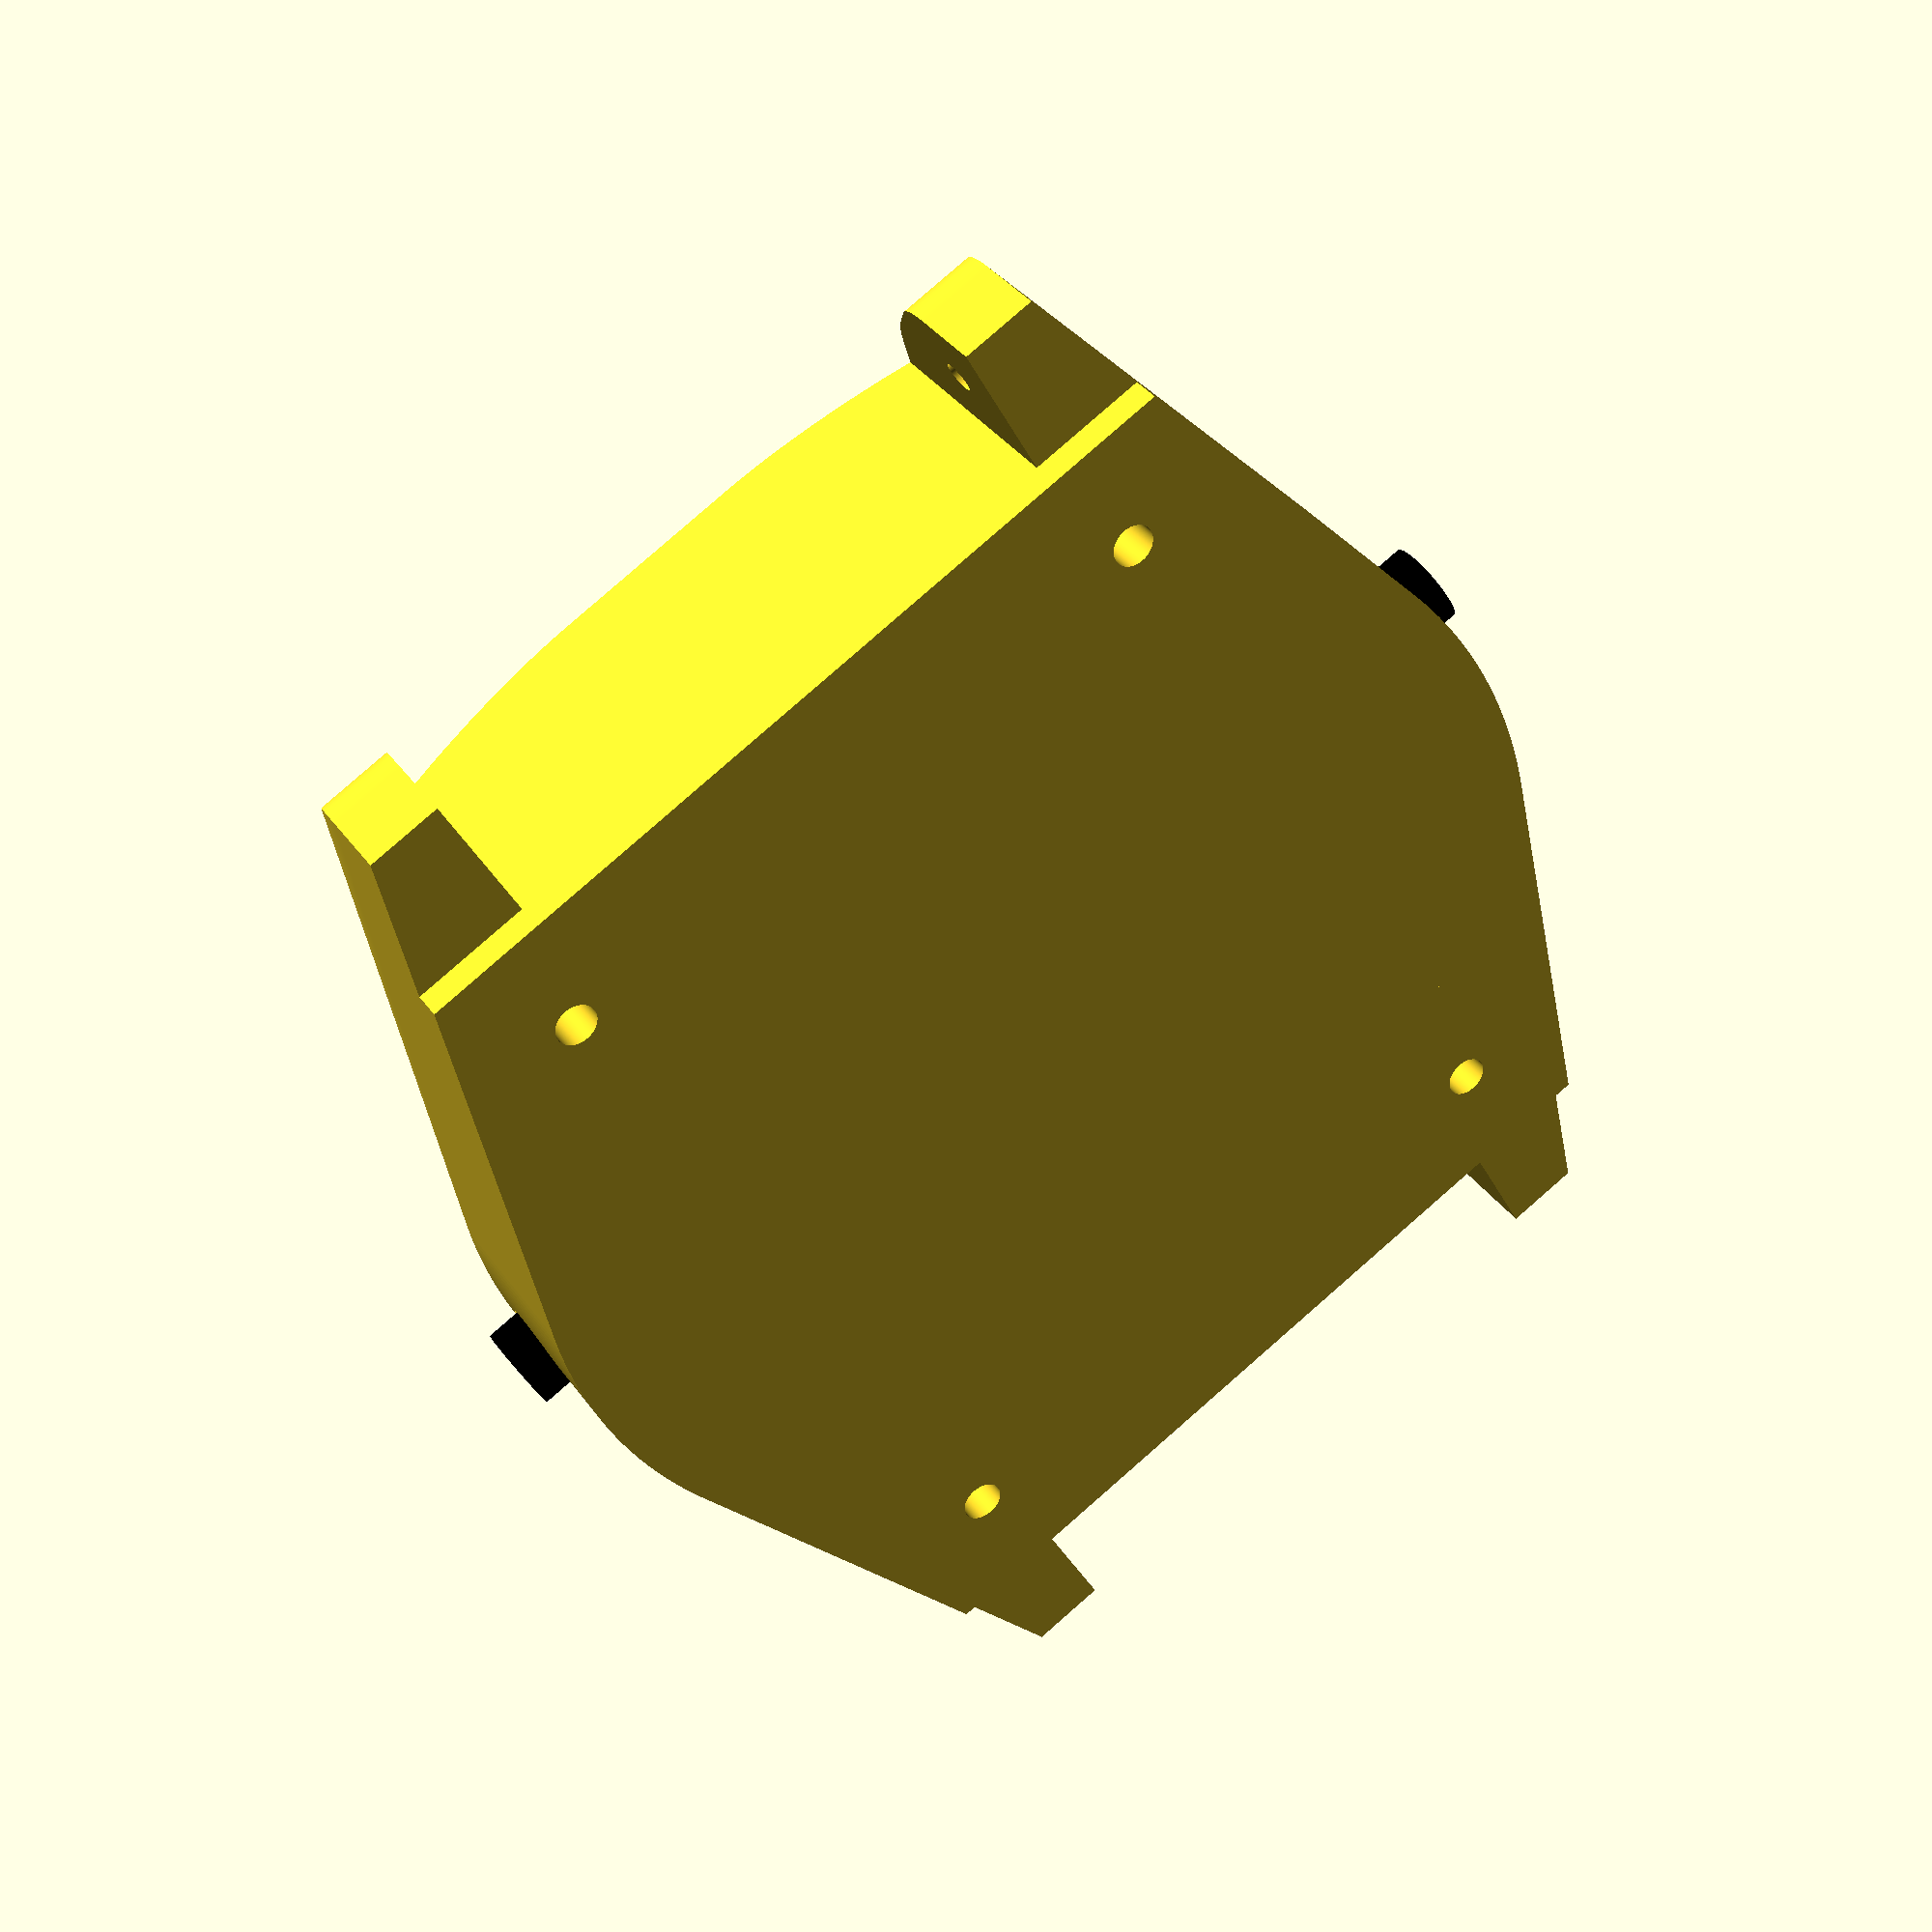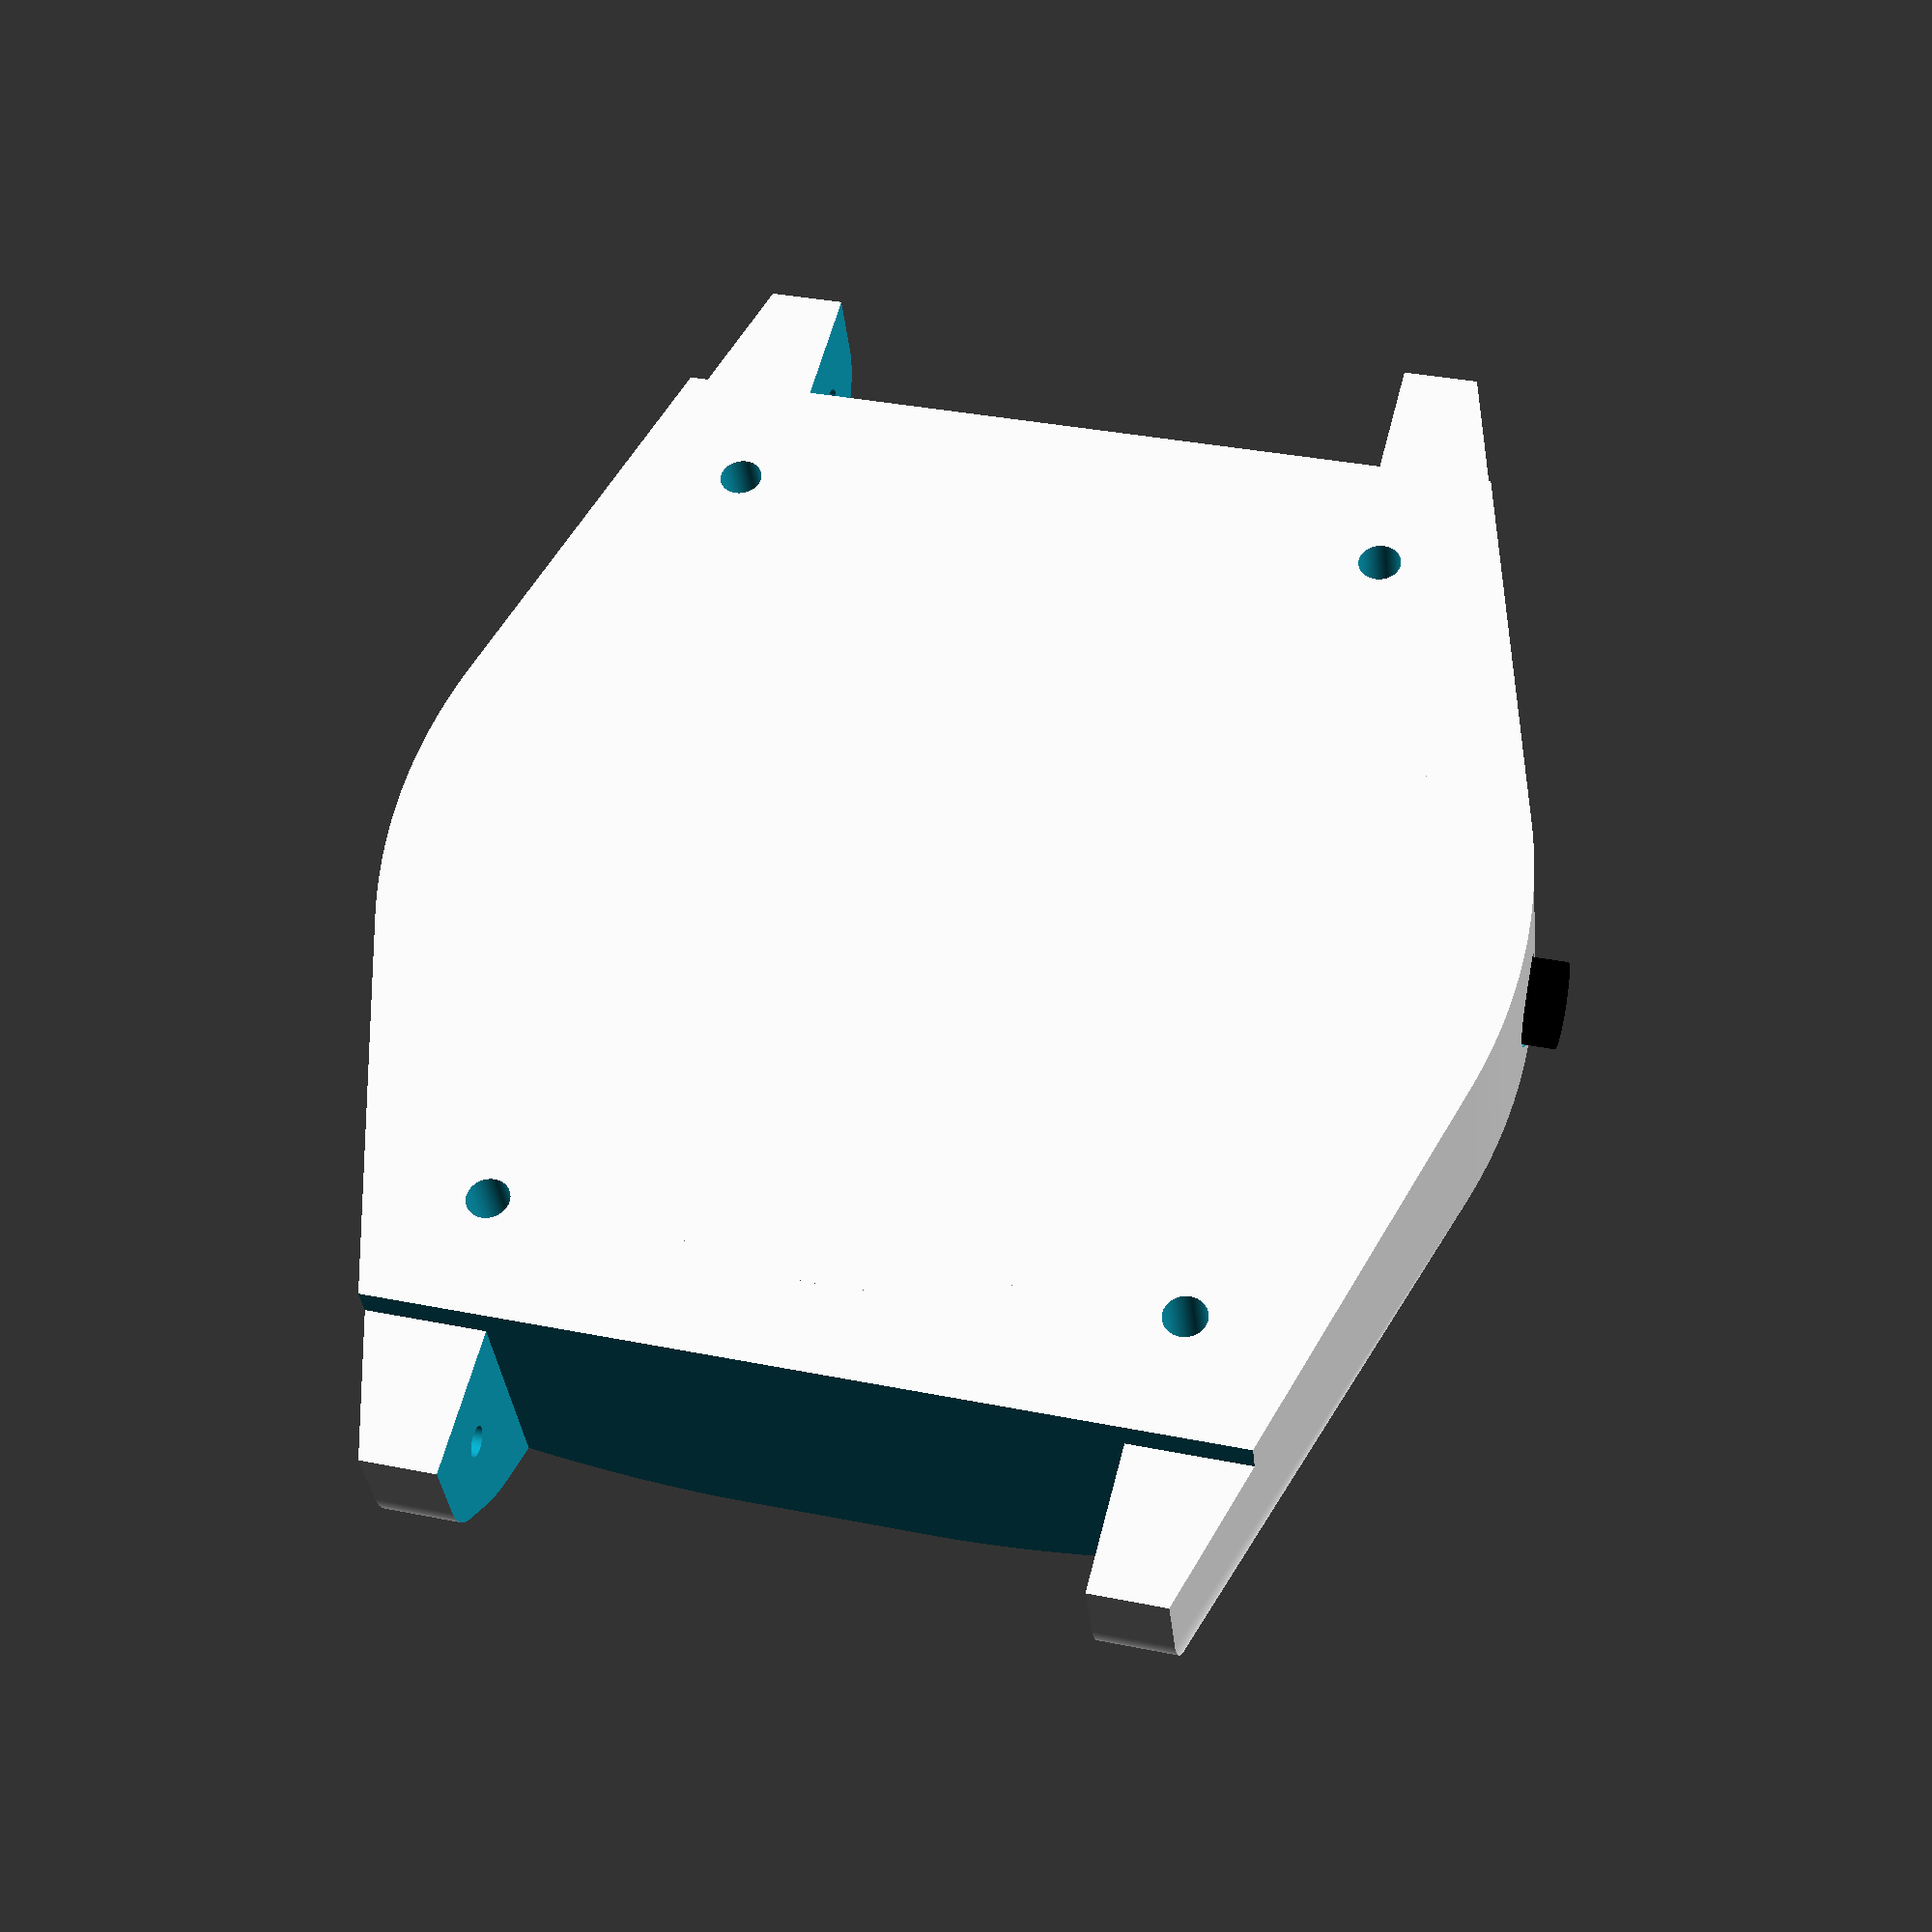
<openscad>
// CSG.scad - Basic example of CSG usage


module housingBody(height,inside){
    

        if (inside)
        {
            //space for wrist strap
            translate([-43.5+5,-10,0])scale([20,20,height+2])cube(1);
            translate([23.5-5,-10,0])scale([20,20,height+2])cube(1);
            
            translate([-21,11.5,height-2.5]) {//holes for Mounting
                
                rotate(a=[90,0,0])cylinder(23,0.5,0.5);
            }
            translate([21,11.5,height-2.5]) {//holes for Mounting
                rotate(a=[90,0,0])cylinder(23,0.5,0.5);
            }
            
            translate([0,0,-1])cylinder(2.2,16,16);//glass
            cylinder(height+2,15,15);//mounted parts
            translate([0,0,2.2+1.5]) {//PCB Mounting
                cylinder(20,15.5,15.5);
            }
            
            translate([-1,20,7]) {//Holes for buttons
                rotate(a=[90,0,0])
                {
                    
                    cylinder(40,1.5,1.5);
                    translate([0,0,3])
                    {
                        cylinder(34,2.3,2.3); 
                    }
                }
            }
            translate([14.5,11,height-5]) {
                cylinder(6,0.7,0.7);
            }
            translate([-14.5,11,height-5]) {
                cylinder(6,0.7,0.7);
            }
            translate([-14.5,-11,height-5]) {
                cylinder(6,0.7,0.7);
            }
            translate([14.5,-11,height-5]) {
                cylinder(6,0.7,0.7);
            }
        }
        else
        {
            hull()union(){
                translate([0,0,height-1])scale([47,25,2])cube(1, center=true);
                cylinder(5,17,18.5);
                translate([0,0,5])cylinder(height-5,18.5,18.5);
                translate([-21,12.5,height-2.5]) {//wrist smoothing
                    rotate(a=[90,0,0])
                    {
                        cylinder(25,2.5,2.5);
                    }
                }
                translate([21,12.5,height-2.5]) {//wrist smoothing
                    rotate(a=[90,0,0])
                    {
                        cylinder(25,2.5,2.5);
                    }
                }
            }
        }
}
module housing(){
translate([0,0,0]) {
    difference(){
    union() {
        hull(){
        translate([0,0,-5]) {//rim
           cylinder(5,17.,17.5);
        }
        
        cylinder(5,17.5,17.5);//bottom
        
        translate([0,0,2.5]) {//wrist mounting
            scale([4,2.5,0.5]) cube(10 ,center=true);
        }
        translate([0,0,4]) {//wrist mounting bottom
            scale([4.5,2.5,0.25]) cube(10 ,center=true);
        }
        translate([-20,12.5,2.5]) {//wrist smoothing
            rotate(a=[90,0,0])
            {
                cylinder(25,2.5,2.5);
            }
        }
        translate([20,12.5,2.5]) {//wrist smoothing
            rotate(a=[90,0,0])
            {
                cylinder(25,2.5,2.5);
            }
        }
        
    }    
    }
    
    union() {
        translate([0,0,-6]) {
          cylinder(2.5,16,16);//glass
          cylinder(22,15,15);//mounted parts
            translate([0,0,5]) {//PCB Mounting
                cylinder(20,15.5,15.5);
            }
            
            translate([-27.5,0,10]) {//wrist mounting
                cube(20, center = true);
            }
            translate([27.5,0,10]) {
                //wrist mounting
                cube(20, center = true);
            }
            
        }
        translate([0,20,0]) {//Holes for buttons
            rotate(a=[90,0,0])
            {
                translate([20,2.5,8])
                {
                    cylinder(24,0.5,0.5); 
                }
                translate([-20,2.5,8])
                {
                    cylinder(24,0.5,0.5); 
                }
            }
        }
        translate([3,20,1]) {//Holes for buttons
            rotate(a=[90,0,0])
            {
                
                cylinder(40,1.5,1.5);
                translate([0,0,4])
                {
                    cylinder(32,2.5,2.5); 
                }
            }
        }
    translate([14.5,11,0]) {
        cylinder(100,0.7,0.7);
    }
    translate([-14.5,11,0]) {
        cylinder(100,0.7,0.7);
    }
    translate([-14.5,-11,0]) {
        cylinder(100,0.7,0.7);
    }
    translate([14.5,-11,0]) {
        cylinder(100,0.7,0.7);
    }
    }
    }
}
}
module lid(){
    translate([0,0,-10]){
        difference(){
            hull()union(){
                difference(){
                    housingBody(10,false);
                    translate([0,0,-1])cylinder(10.99,50,50);
                }
                translate([0,0,1])difference(){
                    housingBody(10,false);
                    translate([0,0,-1])cylinder(10.99,50,50);
                }
            }
            union(){
                translate([0,0,-0.001])cylinder(9,50,50);
                translate([0,0,-0.001])cylinder(9,50,50);
                //translate([0,0,9])cylinder(11,50,50);
                translate([14.5,11,9]) {
                    cylinder(3,0.7,0.7);
                }
                translate([-14.5,11,9]) {
                    cylinder(3,0.7,0.7);
                }
                translate([-14.5,-11,9]) {
                    cylinder(3,0.7,0.7);
                }
                translate([14.5,-11,9]) {
                    cylinder(3,0.7,0.7);
                }
                translate([-33.5,0,4]) {//wrist mounting
                    cube(30, center = true);
                }
                translate([33.5,0,4]) {
                    //wrist mounting
                    cube(30, center = true);
                }
            }
        }
        translate([0,0,9])cylinder(2,15.5,15.5);
    }
}
module bottom_old(offs){
    //color([255,0,0])
    {
translate([0,0,5+offs]) {
    difference(){
    union() {
        hull(){
        
        cylinder(1,17.5,17.5);//bottom
        translate([0,0,0.5]) {//wrist mounting bottom
            scale([4.5,2.5,0.1]) cube(10 ,center=true);
        }
        
        }
        translate([0,0,-0.5])cylinder(1.5,15.5,15.5);
        
    }
    
    union() {
            translate([-32.5,0,4]) {//wrist mounting
                cube(30, center = true);
            }
            translate([32.5,0,4]) {
                //wrist mounting
                cube(30, center = true);
            }
    translate([14.5,11,0]) {
        cylinder(100,0.7,0.7);
    }
    translate([-14.5,11,0]) {
        cylinder(100,0.7,0.7);
    }
    translate([-14.5,-11,0]) {
        cylinder(100,0.7,0.7);
    }
    translate([14.5,-11,0]) {
        cylinder(100,0.7,0.7);
    }
    }
    }
}}
}

module buttons(offs, dir){
    color([0,0,0])
    {
        translate([3,-15-offs,1]) {
            rotate(a=[dir+90,0,0])
            {
                cylinder(3.7,1.4,1.4);
                cylinder(1,2.4,2.4);
            }
        }
    }
}

module button(){
    color([0,0,0])rotate([180,0,0])
    {
        cylinder(4.5,1.4,1.4);
        cylinder(1,2.2,2.2);
    }
}

module pcb(){
    color([0,0,0]) cylinder(1,15.5,15.5);
    translate([5,0,1])cylinder(4,10,10);
    translate([-9,0,-0.5])scale([5,5,1])cube(1,center=true);
    translate([-3,0,-0.5])scale([1.2,1.8,1])cube(1,center=true);
    translate([-3,4,-0.5])scale([0.8,1.6,1])cube(1,center=true);
    translate([-3,-4,-0.5])scale([0.8,1.6,1])cube(1,center=true);
    color([1,0,0]){
        translate([0,-2,-0.5])scale([0.8,1.6,1])cube(1,center=true);
        translate([0,2,-0.5])scale([0.8,1.6,1])cube(1,center=true);
        translate([0,6,-0.5])scale([0.8,1.6,1])cube(1,center=true);
        translate([0,-6,-0.5])scale([0.8,1.6,1])cube(1,center=true);
        
        translate([3,-2,-0.5])scale([0.8,1.6,1])cube(1,center=true);
        translate([3,2,-0.5])scale([0.8,1.6,1])cube(1,center=true);
        translate([3,6,-0.5])scale([0.8,1.6,1])cube(1,center=true);
        translate([3,-6,-0.5])scale([0.8,1.6,1])cube(1,center=true);
        
        translate([6,-2,-0.5])scale([0.8,1.6,1])cube(1,center=true);
        translate([6,2,-0.5])scale([0.8,1.6,1])cube(1,center=true);
        translate([6,6,-0.5])scale([0.8,1.6,1])cube(1,center=true);
        translate([6,-6,-0.5])scale([0.8,1.6,1])cube(1,center=true);
        
        translate([9,-2,-0.5])scale([0.8,1.6,1])cube(1,center=true);
        translate([9,2,-0.5])scale([0.8,1.6,1])cube(1,center=true);
        translate([9,6,-0.5])scale([0.8,1.6,1])cube(1,center=true);
        translate([9,-6,-0.5])scale([0.8,1.6,1])cube(1,center=true);
    }
    translate([5,11.7,1.4])scale([5.1,3,0.5])cube(1,center=true);
    translate([5,-11.7,1.4])scale([5.1,3,0.5])cube(1,center=true);
    
    translate([-2,12.5,1.4])scale([6.4,3.5,1.4])cube(1,center=true);
    color([0,0,1])translate([-2,12.7,1.4])scale([2.6,4.5,2.4])cube(1,center=true);
    translate([-2,-12.5,1.4])scale([6.4,3.5,1.4])cube(1,center=true);
    color([0,0,1])translate([-2,-12.7,1.4])scale([2.6,4.5,2.4])cube(1,center=true);
}
//housing();
//bottom(3);
//buttons(0,0);
//buttons(-30,180);

//printall();

module housingBodyAll(height){
    difference()
    {
        housingBody(height,false);
        housingBody(height,true);
    }
}

module printall(){
    
    $fs = 0.01;
    $fa = 1;
    
    housingBodyAll(10);
    translate([0,0,30])lid();
    translate([0,0,20.7])pcb();
    translate([5,7,7])button();
    translate([5,-7,7])button();
    translate([5,0,6.5])scale([0.5,35,1])cube(1,center=true);
    translate([0,0,6.5])scale([32,0.5,1])cube(1,center=true);
    translate([5,11,6.5])scale([0.5,1,24])cube(1);
    translate([5,-12,6.5])scale([0.5,1,24])cube(1);
    translate([-9.5,-0.5,6.5])scale([0.5,1,24])cube(1);

}

module rendering()
{
    $fs = 0.01;
    $fa = 1;
    housingBodyAll(10);
    translate([0,0,10])lid();
    translate([0,0,3.7])pcb();
    translate([-1,15,7])rotate([90,0,0])button();
    translate([-1,-15,7])rotate([-90,0,0])button();
}
//printall();

rendering();
//translate([0,-40,0])housingBody(10,true);

//housingBody(10,false);
//housingBody(10,true);
//translate([25,0,0])housingBody(10,true);
//translate([0,50,0])housing()


echo(version=version());
// Written by Marius Kintel <marius@kintel.net>
//
// To the extent possible under law, the author(s) have dedicated all
// copyright and related and neighboring rights to this software to the
// public domain worldwide. This software is distributed without any
// warranty.
//
// You should have received a copy of the CC0 Public Domain
// Dedication along with this software.
// If not, see <http://creativecommons.org/publicdomain/zero/1.0/>.

</openscad>
<views>
elev=144.2 azim=241.0 roll=210.5 proj=p view=wireframe
elev=34.0 azim=104.2 roll=5.7 proj=p view=solid
</views>
